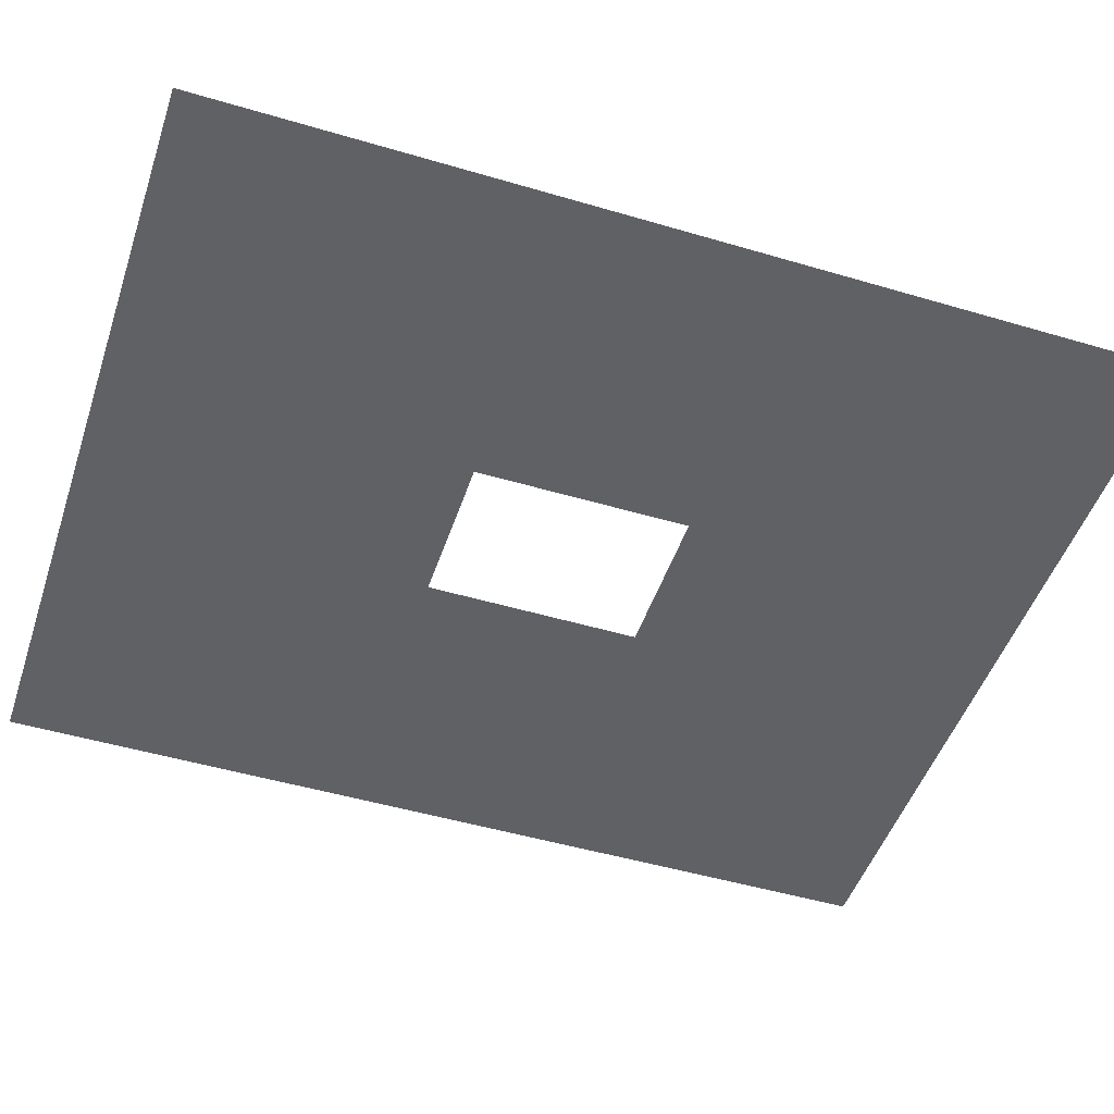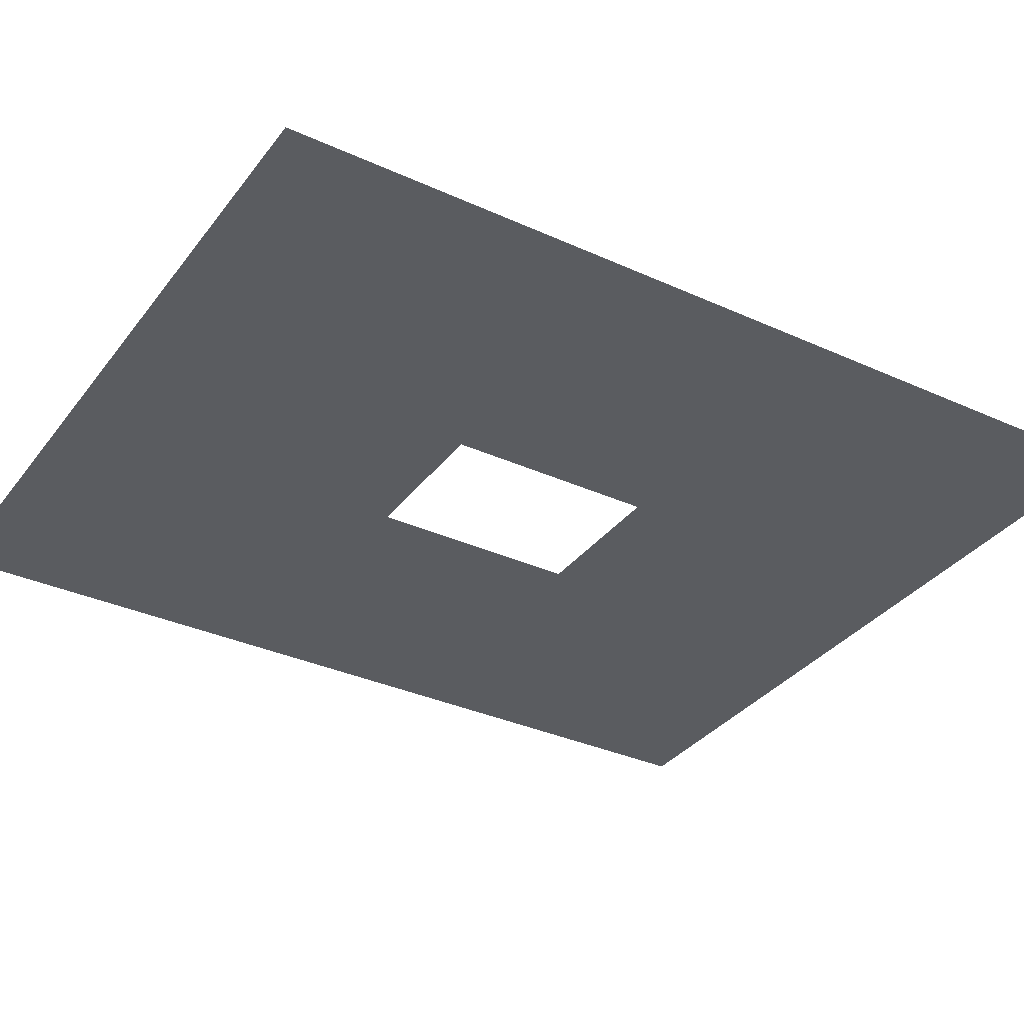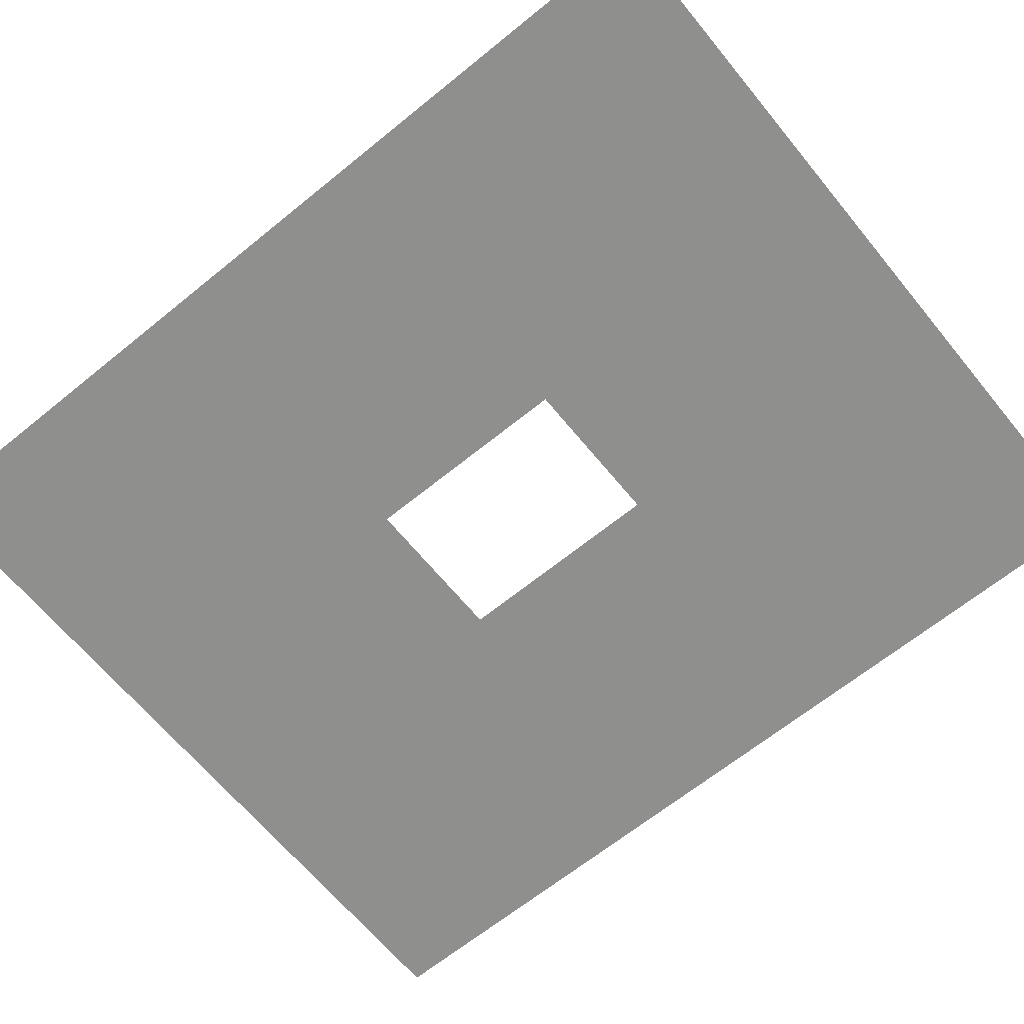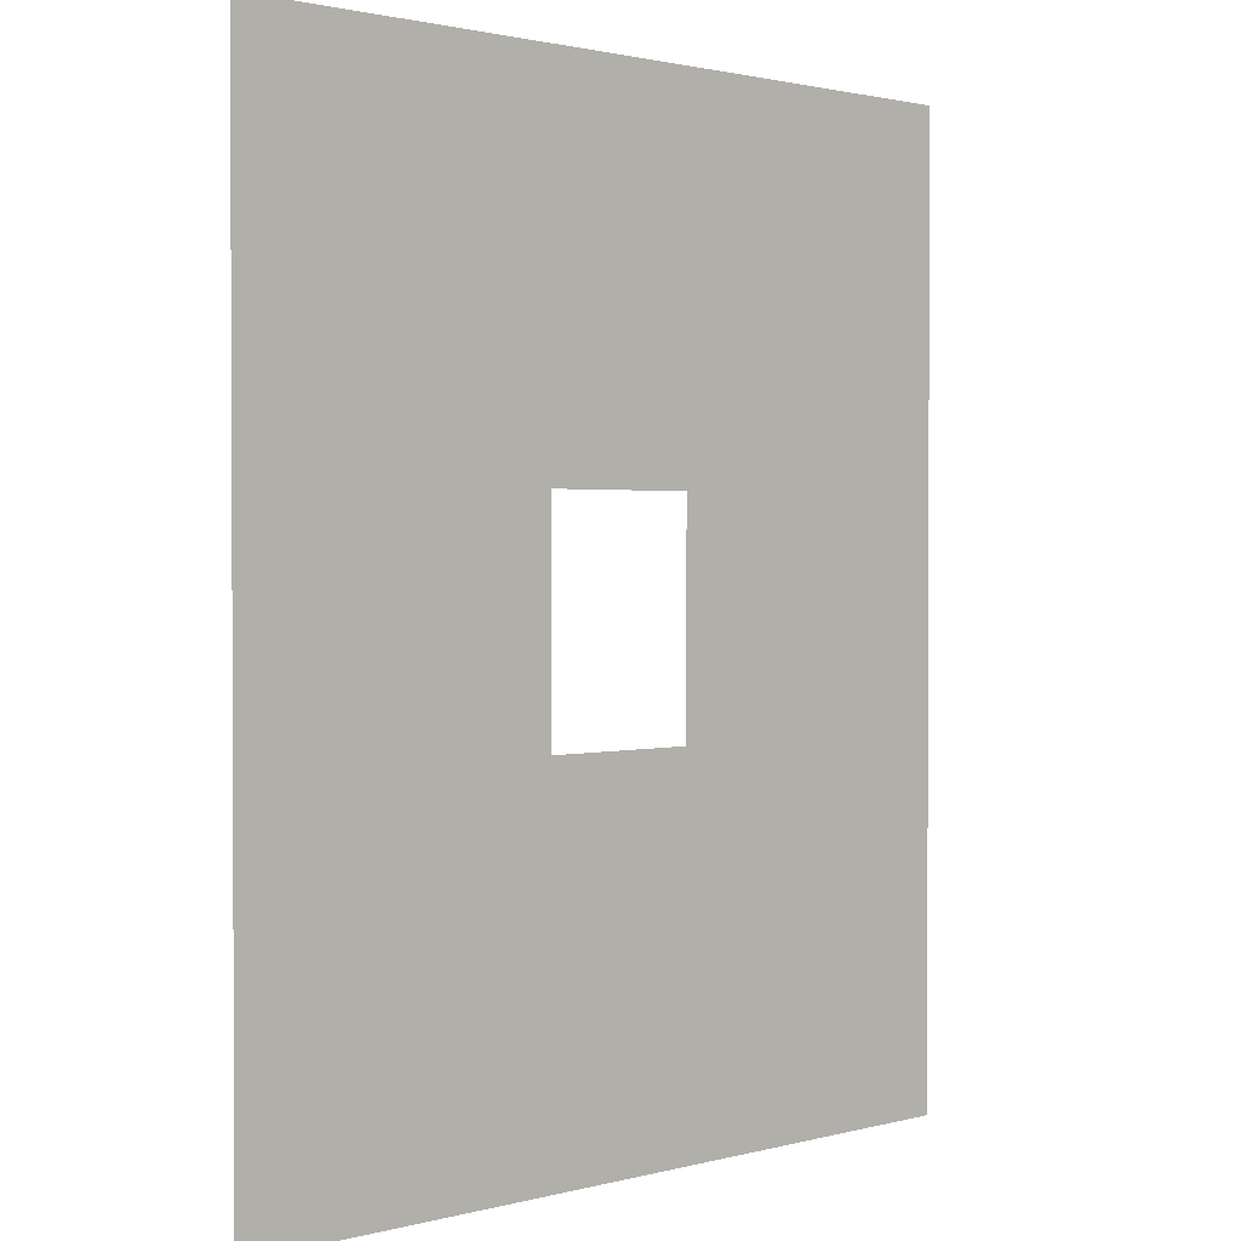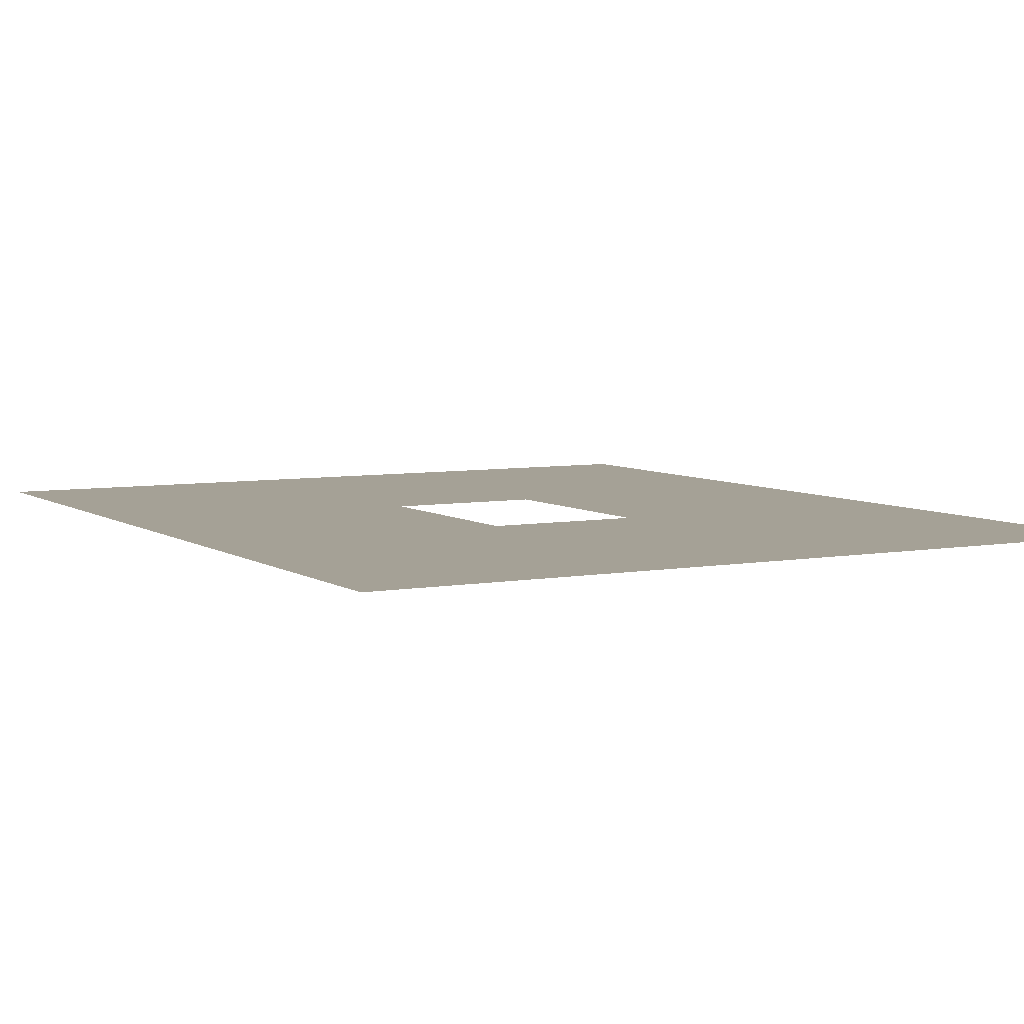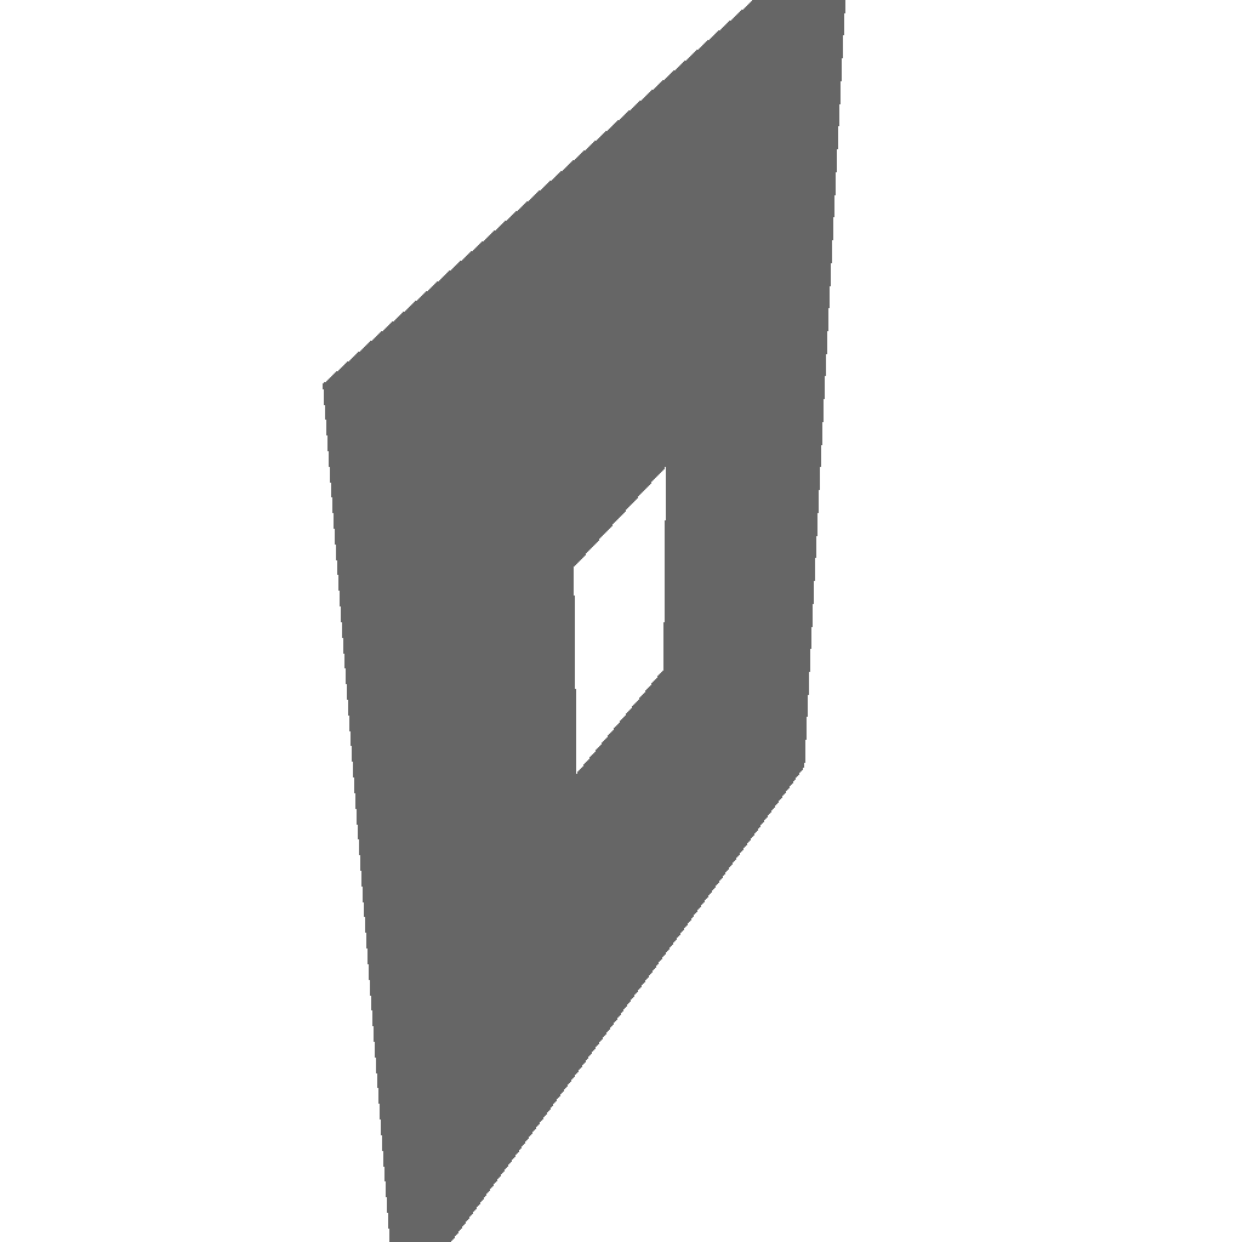
<metadata>
{"format":"obj","ext":"obj","renderer":"f3d","projection":"perspective","resolution":1024,"background":"white","views":[{"elev":-48.5,"azim":71.7,"up":"+Z"},{"elev":-34.0,"azim":-121.6,"up":"+Z"},{"elev":-65.3,"azim":129.3,"up":"+Z"},{"elev":1.5,"azim":136.2,"up":"+Y"},{"elev":6.1,"azim":151.1,"up":"+Z"},{"elev":38.5,"azim":-61.5,"up":"+Y"}]}
</metadata>
<code>
g SM_VFX_Electric_Medium_Card_Scroll
v 4.029 -6.429 -4.053e-06
v 4.022 -4.9 -3.815e-06
v 5.372 -6.429 -4.053e-06
v 3.016 -4.9 -3.815e-06
v 2.686 -6.429 -4.053e-06
v 3.361 -7.958 -4.053e-06
v 5.042 -7.958 -4.053e-06
v 5.372 -6.429 -4.053e-06
v 6.722 -7.958 -4.053e-06
v 6.722 -5.968 -4.053e-06
v 5.372 -4.822 -4.053e-06
v 1.681 -7.958 -4.053e-06
v 6.722 -3.979 -4.053e-06
v 1.343 -6.429 -4.053e-06
v 0 -7.958 -4.053e-06
v 2.011 -4.9 -3.815e-06
v 5.372 -3.214 -4.053e-06
v 6.722 -1.989 -4.053e-06
v 5.372 -1.607 -4.053e-06
v 6.722 0 -4.053e-06
v 0 -6.429 -4.053e-06
v 1.005 -4.9 -3.815e-06
v -1.343 -6.429 -4.053e-06
v -1.681 -7.958 -4.053e-06
v -2.686 -6.429 -4.053e-06
v -3.361 -7.958 -4.053e-06
v -1.005 -4.9 -3.815e-06
v 0 -4.9 -3.815e-06
v -4.029 -6.429 -4.053e-06
v -5.042 -7.958 -4.053e-06
v -5.372 -6.429 -4.053e-06
v -6.722 -7.958 -4.053e-06
v -4.022 -4.9 -3.815e-06
v -3.016 -4.9 -3.815e-06
v -2.672 -3.371 -3.815e-06
v -2.011 -4.9 -3.815e-06
v -2.004 -3.371 -3.815e-06
v -1.321 -1.842 -3.815e-06
v -0.9909 -1.842 -3.815e-06
v -1.336 -3.371 -3.815e-06
v -0.6606 -1.842 -3.815e-06
v -0.6679 -3.371 -3.815e-06
v -0.3303 -1.842 -3.815e-06
v 0 -3.371 -3.815e-06
v 0 -1.842 -3.815e-06
v 0.3303 -1.842 -3.815e-06
v 0.6679 -3.371 -3.815e-06
v 0.6606 -1.842 -3.815e-06
v 1.336 -3.371 -3.815e-06
v 0.9909 -1.842 -3.815e-06
v 2.004 -3.371 -3.815e-06
v 1.321 -1.842 -3.815e-06
v 2.672 -3.371 -3.815e-06
v 2.672 -3.371 -3.815e-06
v 4.022 -4.9 -3.815e-06
v 4.022 -3.675 -3.815e-06
v 2.672 -2.528 -3.815e-06
v 1.321 -1.842 -3.815e-06
v 1.321 -1.382 -3.815e-06
v 2.672 -1.686 -3.815e-06
v 1.321 -0.9211 -3.815e-06
v 4.022 -2.45 -3.815e-06
v 2.672 -0.8428 -3.815e-06
v 1.321 -0.4605 -3.815e-06
v 4.022 -1.225 -3.815e-06
v 2.672 0 -3.815e-06
v 1.321 0 -3.815e-06
v 1.321 0.4605 -3.815e-06
v 4.022 0 -3.815e-06
v 2.672 0.8428 -3.815e-06
v 1.321 0.9211 -3.815e-06
v 2.672 1.686 -3.815e-06
v 1.321 1.382 -3.815e-06
v 4.022 1.225 -3.815e-06
v 5.372 0 -4.053e-06
v 4.022 -4.9 -3.815e-06
v 5.372 -6.429 -4.053e-06
v 5.372 1.607 -4.053e-06
v 6.722 1.989 -4.053e-06
v 4.022 2.45 -3.815e-06
v 5.372 3.214 -4.053e-06
v 6.722 3.979 -4.053e-06
v 2.672 2.528 -3.815e-06
v 1.321 1.842 -3.815e-06
v 2.672 3.371 -3.815e-06
v 4.022 3.675 -3.815e-06
v 5.372 4.822 -4.053e-06
v 6.722 5.968 -4.053e-06
v 4.022 4.9 -3.815e-06
v 4.022 4.9 -3.815e-06
v 5.372 6.429 -4.053e-06
v 5.372 6.429 -4.053e-06
v 6.722 7.958 -4.053e-06
v 5.042 7.958 -4.053e-06
v 3.016 4.9 -3.815e-06
v 4.029 6.429 -4.053e-06
v 3.361 7.958 -4.053e-06
v 2.004 3.371 -3.815e-06
v 2.686 6.429 -4.053e-06
v 1.681 7.958 -4.053e-06
v 4.022 4.9 -3.815e-06
v 5.372 6.429 -4.053e-06
v 2.011 4.9 -3.815e-06
v 1.343 6.429 -4.053e-06
v 0 7.958 -4.053e-06
v 1.005 4.9 -3.815e-06
v 0 6.429 -4.053e-06
v 1.336 3.371 -3.815e-06
v -1.343 6.429 -4.053e-06
v -1.681 7.958 -4.053e-06
v -2.686 6.429 -4.053e-06
v -3.361 7.958 -4.053e-06
v -4.029 6.429 -4.053e-06
v -5.042 7.958 -4.053e-06
v -5.372 6.429 -4.053e-06
v -6.722 7.958 -4.053e-06
v -6.722 5.968 -4.053e-06
v -5.372 4.822 -4.053e-06
v -6.722 3.979 -4.053e-06
v -5.372 3.214 -4.053e-06
v -6.722 1.989 -4.053e-06
v -5.372 1.607 -4.053e-06
v -6.722 0 -4.053e-06
v -2.011 4.9 -3.815e-06
v -3.016 4.9 -3.815e-06
v -4.022 4.9 -3.815e-06
v -5.372 6.429 -4.053e-06
v -1.005 4.9 -3.815e-06
v 0 4.9 -3.815e-06
v 0.6679 3.371 -3.815e-06
v -2.004 3.371 -3.815e-06
v -1.336 3.371 -3.815e-06
v -0.6679 3.371 -3.815e-06
v 0 3.371 -3.815e-06
v -2.672 3.371 -3.815e-06
v -4.022 4.9 -3.815e-06
v -4.022 3.675 -3.815e-06
v -2.672 2.528 -3.815e-06
v -1.321 1.842 -3.815e-06
v -1.321 1.382 -3.815e-06
v -2.672 1.686 -3.815e-06
v -1.321 0.9211 -3.815e-06
v -4.022 2.45 -3.815e-06
v -2.672 0.8428 -3.815e-06
v -1.321 0.4605 -3.815e-06
v -4.022 1.225 -3.815e-06
v -2.672 0 -3.815e-06
v -1.321 0 -3.815e-06
v -1.321 -0.4605 -3.815e-06
v -4.022 0 -3.815e-06
v -2.672 -0.8428 -3.815e-06
v -1.321 -0.9211 -3.815e-06
v -2.672 -1.686 -3.815e-06
v -1.321 -1.382 -3.815e-06
v -4.022 -1.225 -3.815e-06
v -5.372 0 -4.053e-06
v -4.022 4.9 -3.815e-06
v -5.372 6.429 -4.053e-06
v -5.372 -1.607 -4.053e-06
v -6.722 -1.989 -4.053e-06
v -4.022 -2.45 -3.815e-06
v -5.372 -3.214 -4.053e-06
v -6.722 -3.979 -4.053e-06
v -2.672 -2.528 -3.815e-06
v -1.321 -1.842 -3.815e-06
v -2.672 -3.371 -3.815e-06
v -4.022 -3.675 -3.815e-06
v -4.022 -4.9 -3.815e-06
v -5.372 -4.822 -4.053e-06
v -6.722 -5.968 -4.053e-06
v -5.372 -6.429 -4.053e-06
v -6.722 -7.958 -4.053e-06
v -1.321 1.842 -3.815e-06
v -2.672 3.371 -3.815e-06
v -0.9909 1.842 -3.815e-06
v -0.6606 1.842 -3.815e-06
v -0.3303 1.842 -3.815e-06
v 0 1.842 -3.815e-06
v 0.3303 1.842 -3.815e-06
v 0.6606 1.842 -3.815e-06
v 0.9909 1.842 -3.815e-06
v 1.321 1.842 -3.815e-06
v 2.672 3.371 -3.815e-06
g SM_VFX_Electric_Medium_Card_Scroll_0
f 3 2 1
f 2 4 1
f 1 4 5
f 1 5 6
f 7 1 6
f 8 1 7
f 9 8 7
f 9 10 8
f 10 11 8
f 6 5 12
f 11 10 13
f 5 14 12
f 15 12 14
f 4 16 5
f 5 16 14
f 17 11 13
f 17 13 18
f 19 17 18
f 19 18 20
f 21 15 14
f 16 22 14
f 21 14 22
f 21 23 15
f 23 24 15
f 23 25 24
f 25 26 24
f 27 23 21
f 23 27 25
f 28 21 22
f 28 27 21
f 25 29 26
f 29 30 26
f 30 29 31
f 32 30 31
f 31 29 33
f 29 34 33
f 34 29 25
f 33 34 35
f 36 34 25
f 27 36 25
f 34 37 35
f 37 34 36
f 35 37 38
f 37 39 38
f 40 37 36
f 37 40 39
f 40 36 27
f 40 41 39
f 42 40 27
f 40 42 41
f 42 43 41
f 42 27 28
f 43 42 44
f 44 42 28
f 45 43 44
f 45 44 46
f 44 28 47
f 44 47 46
f 28 22 47
f 46 47 48
f 49 47 22
f 47 49 48
f 16 49 22
f 48 49 50
f 51 49 16
f 49 51 50
f 52 50 51
f 53 52 51
f 4 51 16
f 54 51 4
f 55 54 4
f 55 56 54
f 56 57 54
f 54 57 58
f 57 59 58
f 57 60 59
f 60 61 59
f 57 56 62
f 60 57 62
f 60 63 61
f 63 64 61
f 60 62 65
f 63 60 65
f 64 63 66
f 67 64 66
f 67 66 68
f 66 63 69
f 63 65 69
f 66 70 68
f 66 69 70
f 68 70 71
f 70 72 71
f 71 72 73
f 69 74 70
f 72 70 74
f 69 65 75
f 69 75 74
f 65 62 19
f 65 19 75
f 62 17 19
f 62 56 17
f 56 11 17
f 11 56 76
f 77 11 76
f 75 19 20
f 75 20 78
f 75 78 74
f 20 79 78
f 80 72 74
f 80 74 78
f 81 78 79
f 81 80 78
f 82 81 79
f 83 72 80
f 72 83 73
f 84 73 83
f 85 84 83
f 86 83 80
f 86 80 81
f 85 83 86
f 87 81 82
f 87 86 81
f 88 87 82
f 89 85 86
f 90 86 87
f 91 90 87
f 92 87 88
f 93 92 88
f 93 94 92
f 89 95 85
f 94 96 92
f 96 94 97
f 95 98 85
f 99 96 97
f 95 96 99
f 99 97 100
f 96 95 101
f 102 96 101
f 98 95 103
f 103 95 99
f 104 99 100
f 104 100 105
f 106 103 99
f 104 106 99
f 107 104 105
f 106 104 107
f 108 98 103
f 108 103 106
f 107 105 109
f 105 110 109
f 111 109 110
f 112 111 110
f 113 111 112
f 114 113 112
f 115 113 114
f 116 115 114
f 116 117 115
f 117 118 115
f 118 117 119
f 120 118 119
f 120 119 121
f 122 120 121
f 122 121 123
f 111 124 109
f 113 125 111
f 125 124 111
f 126 125 113
f 127 126 113
f 124 128 109
f 107 109 128
f 129 107 128
f 129 106 107
f 130 106 129
f 130 108 106
f 125 131 124
f 124 132 128
f 131 132 124
f 129 128 133
f 132 133 128
f 134 130 129
f 134 129 133
f 135 131 125
f 136 135 125
f 136 137 135
f 137 138 135
f 135 138 139
f 138 140 139
f 138 141 140
f 141 142 140
f 138 137 143
f 141 138 143
f 141 144 142
f 144 145 142
f 141 143 146
f 144 141 146
f 145 144 147
f 148 145 147
f 148 147 149
f 147 144 150
f 144 146 150
f 147 151 149
f 147 150 151
f 149 151 152
f 151 153 152
f 152 153 154
f 150 155 151
f 153 151 155
f 150 146 156
f 150 156 155
f 146 143 122
f 146 122 156
f 143 120 122
f 143 137 120
f 137 118 120
f 118 137 157
f 158 118 157
f 156 122 123
f 156 123 159
f 156 159 155
f 123 160 159
f 161 153 155
f 161 155 159
f 162 159 160
f 162 161 159
f 163 162 160
f 164 153 161
f 153 164 154
f 165 154 164
f 166 165 164
f 167 164 161
f 166 164 167
f 167 161 162
f 168 166 167
f 169 162 163
f 169 167 162
f 168 167 169
f 170 169 163
f 171 168 169
f 171 169 170
f 172 171 170
f 174 173 131
f 173 175 131
f 132 131 175
f 176 132 175
f 133 132 176
f 177 133 176
f 134 133 177
f 178 134 177
f 178 179 134
f 179 130 134
f 130 179 180
f 108 130 180
f 108 180 181
f 98 108 181
f 98 181 182
f 183 98 182

</code>
